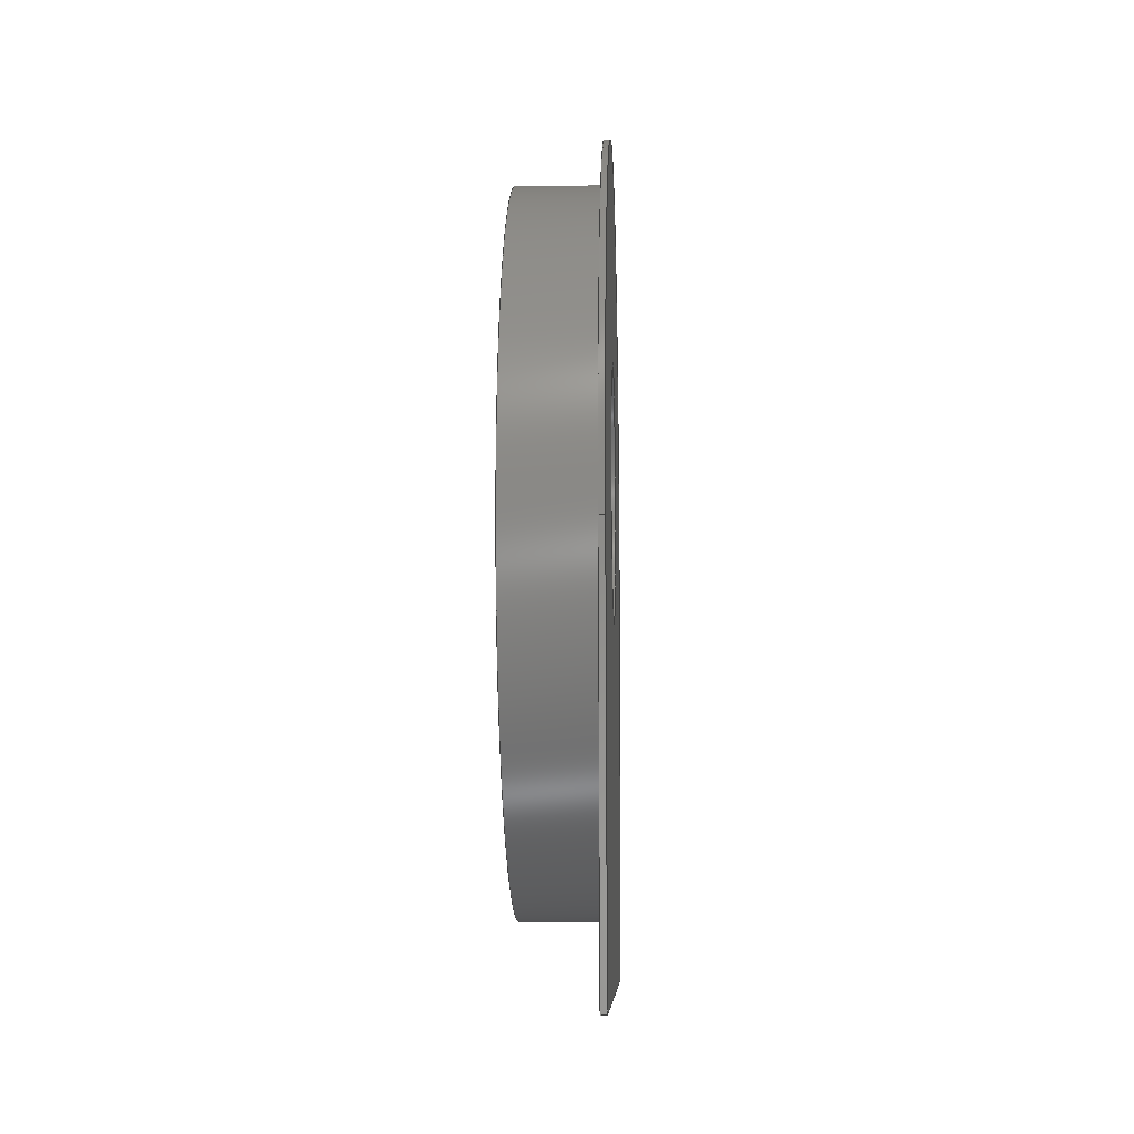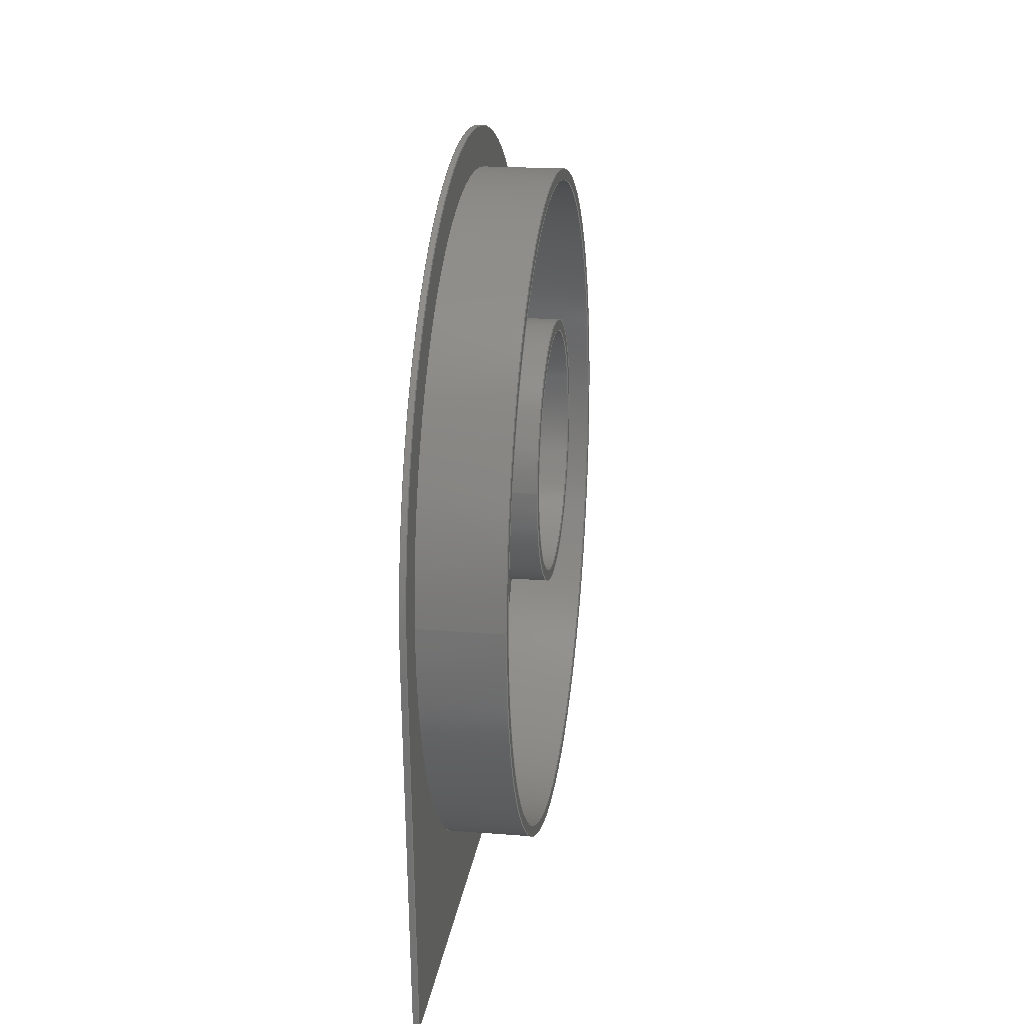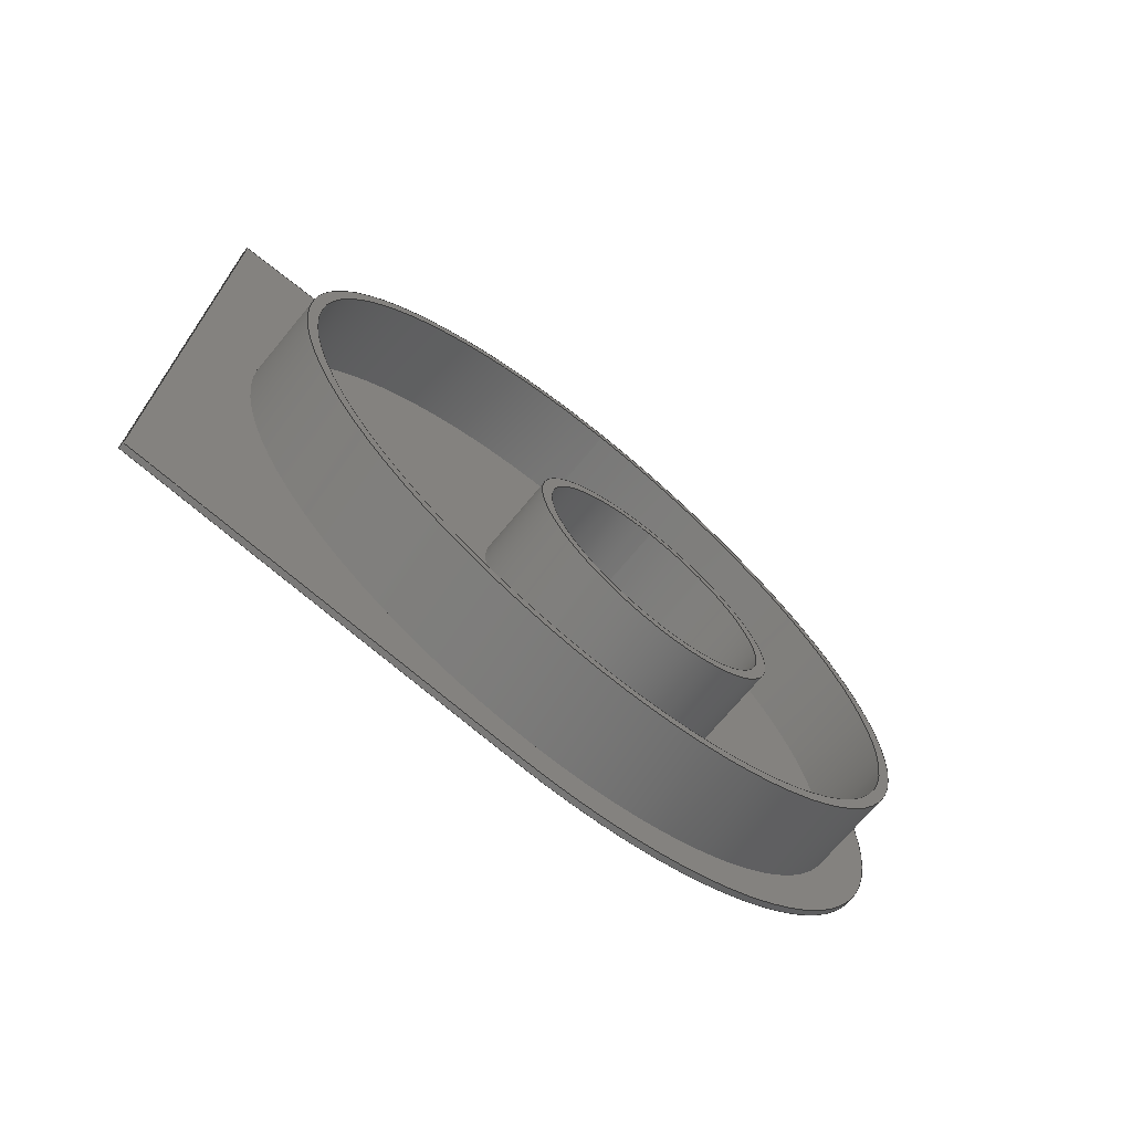
<metadata>
{"format":"step","ext":"step","renderer":"f3d","projection":"perspective","resolution":1024,"background":"white","views":[{"elev":-8.2,"azim":-177.9,"up":"+Y"},{"elev":20.2,"azim":8.1,"up":"+Y"},{"elev":-70.6,"azim":50.4,"up":"+Z"}]}
</metadata>
<code>
ISO-10303-21;
DATA;
#1=MECHANICAL_DESIGN_GEOMETRIC_PRESENTATION_REPRESENTATION('',(#4),#350);
#2=SHAPE_REPRESENTATION_RELATIONSHIP('SRR','None',#357,#3);
#3=ADVANCED_BREP_SHAPE_REPRESENTATION('',(#5),#349);
#4=STYLED_ITEM('',(#367),#5);
#5=MANIFOLD_SOLID_BREP('Body1',#194);
#6=FACE_BOUND('',#35,.T.);
#7=FACE_BOUND('',#37,.T.);
#8=FACE_BOUND('',#40,.T.);
#9=FACE_BOUND('',#47,.T.);
#10=FACE_BOUND('',#49,.T.);
#11=PLANE('',#214);
#12=PLANE('',#215);
#13=PLANE('',#220);
#14=PLANE('',#224);
#15=PLANE('',#227);
#16=PLANE('',#228);
#17=PLANE('',#229);
#18=PLANE('',#230);
#19=FACE_OUTER_BOUND('',#32,.T.);
#20=FACE_OUTER_BOUND('',#33,.T.);
#21=FACE_OUTER_BOUND('',#34,.T.);
#22=FACE_OUTER_BOUND('',#36,.T.);
#23=FACE_OUTER_BOUND('',#38,.T.);
#24=FACE_OUTER_BOUND('',#39,.T.);
#25=FACE_OUTER_BOUND('',#41,.T.);
#26=FACE_OUTER_BOUND('',#42,.T.);
#27=FACE_OUTER_BOUND('',#43,.T.);
#28=FACE_OUTER_BOUND('',#44,.T.);
#29=FACE_OUTER_BOUND('',#45,.T.);
#30=FACE_OUTER_BOUND('',#46,.T.);
#31=FACE_OUTER_BOUND('',#48,.T.);
#32=EDGE_LOOP('',(#128,#129,#130,#131));
#33=EDGE_LOOP('',(#132,#133,#134,#135));
#34=EDGE_LOOP('',(#136));
#35=EDGE_LOOP('',(#137));
#36=EDGE_LOOP('',(#138,#139,#140,#141));
#37=EDGE_LOOP('',(#142));
#38=EDGE_LOOP('',(#143,#144,#145,#146));
#39=EDGE_LOOP('',(#147));
#40=EDGE_LOOP('',(#148));
#41=EDGE_LOOP('',(#149,#150,#151,#152));
#42=EDGE_LOOP('',(#153,#154,#155,#156));
#43=EDGE_LOOP('',(#157,#158,#159,#160));
#44=EDGE_LOOP('',(#161,#162,#163,#164));
#45=EDGE_LOOP('',(#165,#166,#167,#168));
#46=EDGE_LOOP('',(#169));
#47=EDGE_LOOP('',(#170));
#48=EDGE_LOOP('',(#171,#172,#173,#174));
#49=EDGE_LOOP('',(#175));
#50=LINE('',#298,#64);
#51=LINE('',#304,#65);
#52=LINE('',#310,#66);
#53=LINE('',#312,#67);
#54=LINE('',#315,#68);
#55=LINE('',#320,#69);
#56=LINE('',#327,#70);
#57=LINE('',#332,#71);
#58=LINE('',#333,#72);
#59=LINE('',#334,#73);
#60=LINE('',#338,#74);
#61=LINE('',#341,#75);
#62=LINE('',#342,#76);
#63=LINE('',#344,#77);
#64=VECTOR('',#237,6.05);
#65=VECTOR('',#244,6.25);
#66=VECTOR('',#251,1);
#67=VECTOR('',#252,1);
#68=VECTOR('',#255,1);
#69=VECTOR('',#260,2.45);
#70=VECTOR('',#269,2.25);
#71=VECTOR('',#274,1);
#72=VECTOR('',#275,1);
#73=VECTOR('',#276,1);
#74=VECTOR('',#281,1);
#75=VECTOR('',#284,1);
#76=VECTOR('',#285,1);
#77=VECTOR('',#288,1);
#78=CIRCLE('',#209,6.05);
#79=CIRCLE('',#210,6.05);
#80=CIRCLE('',#212,6.25);
#81=CIRCLE('',#213,6.25);
#82=CIRCLE('',#216,7);
#83=CIRCLE('',#218,2.45);
#84=CIRCLE('',#219,2.45);
#85=CIRCLE('',#221,2.25);
#86=CIRCLE('',#223,2.25);
#87=CIRCLE('',#226,7);
#88=VERTEX_POINT('',#295);
#89=VERTEX_POINT('',#297);
#90=VERTEX_POINT('',#301);
#91=VERTEX_POINT('',#303);
#92=VERTEX_POINT('',#308);
#93=VERTEX_POINT('',#309);
#94=VERTEX_POINT('',#311);
#95=VERTEX_POINT('',#313);
#96=VERTEX_POINT('',#317);
#97=VERTEX_POINT('',#319);
#98=VERTEX_POINT('',#323);
#99=VERTEX_POINT('',#326);
#100=VERTEX_POINT('',#330);
#101=VERTEX_POINT('',#331);
#102=VERTEX_POINT('',#336);
#103=VERTEX_POINT('',#340);
#104=EDGE_CURVE('',#88,#88,#78,.T.);
#105=EDGE_CURVE('',#88,#89,#50,.T.);
#106=EDGE_CURVE('',#89,#89,#79,.T.);
#107=EDGE_CURVE('',#90,#90,#80,.T.);
#108=EDGE_CURVE('',#90,#91,#51,.T.);
#109=EDGE_CURVE('',#91,#91,#81,.T.);
#110=EDGE_CURVE('',#92,#93,#52,.T.);
#111=EDGE_CURVE('',#93,#94,#53,.T.);
#112=EDGE_CURVE('',#94,#95,#82,.T.);
#113=EDGE_CURVE('',#95,#92,#54,.T.);
#114=EDGE_CURVE('',#96,#96,#83,.T.);
#115=EDGE_CURVE('',#96,#97,#55,.T.);
#116=EDGE_CURVE('',#97,#97,#84,.T.);
#117=EDGE_CURVE('',#98,#98,#85,.T.);
#118=EDGE_CURVE('',#98,#99,#56,.T.);
#119=EDGE_CURVE('',#99,#99,#86,.T.);
#120=EDGE_CURVE('',#100,#101,#57,.T.);
#121=EDGE_CURVE('',#100,#92,#58,.T.);
#122=EDGE_CURVE('',#101,#95,#59,.T.);
#123=EDGE_CURVE('',#102,#101,#87,.T.);
#124=EDGE_CURVE('',#102,#94,#60,.T.);
#125=EDGE_CURVE('',#103,#102,#61,.T.);
#126=EDGE_CURVE('',#103,#93,#62,.T.);
#127=EDGE_CURVE('',#100,#103,#63,.T.);
#128=ORIENTED_EDGE('',*,*,#104,.F.);
#129=ORIENTED_EDGE('',*,*,#105,.T.);
#130=ORIENTED_EDGE('',*,*,#106,.F.);
#131=ORIENTED_EDGE('',*,*,#105,.F.);
#132=ORIENTED_EDGE('',*,*,#107,.F.);
#133=ORIENTED_EDGE('',*,*,#108,.T.);
#134=ORIENTED_EDGE('',*,*,#109,.F.);
#135=ORIENTED_EDGE('',*,*,#108,.F.);
#136=ORIENTED_EDGE('',*,*,#107,.T.);
#137=ORIENTED_EDGE('',*,*,#104,.T.);
#138=ORIENTED_EDGE('',*,*,#110,.T.);
#139=ORIENTED_EDGE('',*,*,#111,.T.);
#140=ORIENTED_EDGE('',*,*,#112,.T.);
#141=ORIENTED_EDGE('',*,*,#113,.T.);
#142=ORIENTED_EDGE('',*,*,#109,.T.);
#143=ORIENTED_EDGE('',*,*,#114,.F.);
#144=ORIENTED_EDGE('',*,*,#115,.T.);
#145=ORIENTED_EDGE('',*,*,#116,.F.);
#146=ORIENTED_EDGE('',*,*,#115,.F.);
#147=ORIENTED_EDGE('',*,*,#114,.T.);
#148=ORIENTED_EDGE('',*,*,#117,.T.);
#149=ORIENTED_EDGE('',*,*,#117,.F.);
#150=ORIENTED_EDGE('',*,*,#118,.T.);
#151=ORIENTED_EDGE('',*,*,#119,.T.);
#152=ORIENTED_EDGE('',*,*,#118,.F.);
#153=ORIENTED_EDGE('',*,*,#120,.F.);
#154=ORIENTED_EDGE('',*,*,#121,.T.);
#155=ORIENTED_EDGE('',*,*,#113,.F.);
#156=ORIENTED_EDGE('',*,*,#122,.F.);
#157=ORIENTED_EDGE('',*,*,#123,.T.);
#158=ORIENTED_EDGE('',*,*,#122,.T.);
#159=ORIENTED_EDGE('',*,*,#112,.F.);
#160=ORIENTED_EDGE('',*,*,#124,.F.);
#161=ORIENTED_EDGE('',*,*,#125,.T.);
#162=ORIENTED_EDGE('',*,*,#124,.T.);
#163=ORIENTED_EDGE('',*,*,#111,.F.);
#164=ORIENTED_EDGE('',*,*,#126,.F.);
#165=ORIENTED_EDGE('',*,*,#127,.T.);
#166=ORIENTED_EDGE('',*,*,#126,.T.);
#167=ORIENTED_EDGE('',*,*,#110,.F.);
#168=ORIENTED_EDGE('',*,*,#121,.F.);
#169=ORIENTED_EDGE('',*,*,#106,.T.);
#170=ORIENTED_EDGE('',*,*,#116,.T.);
#171=ORIENTED_EDGE('',*,*,#127,.F.);
#172=ORIENTED_EDGE('',*,*,#120,.T.);
#173=ORIENTED_EDGE('',*,*,#123,.F.);
#174=ORIENTED_EDGE('',*,*,#125,.F.);
#175=ORIENTED_EDGE('',*,*,#119,.F.);
#176=CYLINDRICAL_SURFACE('',#208,6.05);
#177=CYLINDRICAL_SURFACE('',#211,6.25);
#178=CYLINDRICAL_SURFACE('',#217,2.45);
#179=CYLINDRICAL_SURFACE('',#222,2.25);
#180=CYLINDRICAL_SURFACE('',#225,7);
#181=ADVANCED_FACE('',(#19),#176,.F.);
#182=ADVANCED_FACE('',(#20),#177,.T.);
#183=ADVANCED_FACE('',(#21,#6),#11,.T.);
#184=ADVANCED_FACE('',(#22,#7),#12,.T.);
#185=ADVANCED_FACE('',(#23),#178,.T.);
#186=ADVANCED_FACE('',(#24,#8),#13,.T.);
#187=ADVANCED_FACE('',(#25),#179,.F.);
#188=ADVANCED_FACE('',(#26),#14,.T.);
#189=ADVANCED_FACE('',(#27),#180,.T.);
#190=ADVANCED_FACE('',(#28),#15,.T.);
#191=ADVANCED_FACE('',(#29),#16,.T.);
#192=ADVANCED_FACE('',(#30,#9),#17,.T.);
#193=ADVANCED_FACE('',(#31,#10),#18,.F.);
#194=CLOSED_SHELL('',(#181,#182,#183,#184,#185,#186,#187,#188,#189,#190,
#191,#192,#193));
#195=DERIVED_UNIT_ELEMENT(#197,1);
#196=DERIVED_UNIT_ELEMENT(#352,3);
#197=(
MASS_UNIT()
NAMED_UNIT(*)
SI_UNIT(.KILO.,.GRAM.)
);
#198=DERIVED_UNIT((#195,#196));
#199=MEASURE_REPRESENTATION_ITEM('density measure',
POSITIVE_RATIO_MEASURE(7850),#198);
#200=PROPERTY_DEFINITION_REPRESENTATION(#205,#202);
#201=PROPERTY_DEFINITION_REPRESENTATION(#206,#203);
#202=REPRESENTATION('material name',(#204),#349);
#203=REPRESENTATION('density',(#199),#349);
#204=DESCRIPTIVE_REPRESENTATION_ITEM('Steel','Steel');
#205=PROPERTY_DEFINITION('material property','material name',#359);
#206=PROPERTY_DEFINITION('material property','density of part',#359);
#207=AXIS2_PLACEMENT_3D('placement',#293,#231,#232);
#208=AXIS2_PLACEMENT_3D('',#294,#233,#234);
#209=AXIS2_PLACEMENT_3D('',#296,#235,#236);
#210=AXIS2_PLACEMENT_3D('',#299,#238,#239);
#211=AXIS2_PLACEMENT_3D('',#300,#240,#241);
#212=AXIS2_PLACEMENT_3D('',#302,#242,#243);
#213=AXIS2_PLACEMENT_3D('',#305,#245,#246);
#214=AXIS2_PLACEMENT_3D('',#306,#247,#248);
#215=AXIS2_PLACEMENT_3D('',#307,#249,#250);
#216=AXIS2_PLACEMENT_3D('',#314,#253,#254);
#217=AXIS2_PLACEMENT_3D('',#316,#256,#257);
#218=AXIS2_PLACEMENT_3D('',#318,#258,#259);
#219=AXIS2_PLACEMENT_3D('',#321,#261,#262);
#220=AXIS2_PLACEMENT_3D('',#322,#263,#264);
#221=AXIS2_PLACEMENT_3D('',#324,#265,#266);
#222=AXIS2_PLACEMENT_3D('',#325,#267,#268);
#223=AXIS2_PLACEMENT_3D('',#328,#270,#271);
#224=AXIS2_PLACEMENT_3D('',#329,#272,#273);
#225=AXIS2_PLACEMENT_3D('',#335,#277,#278);
#226=AXIS2_PLACEMENT_3D('',#337,#279,#280);
#227=AXIS2_PLACEMENT_3D('',#339,#282,#283);
#228=AXIS2_PLACEMENT_3D('',#343,#286,#287);
#229=AXIS2_PLACEMENT_3D('',#345,#289,#290);
#230=AXIS2_PLACEMENT_3D('',#346,#291,#292);
#231=DIRECTION('axis',(0,0,1));
#232=DIRECTION('refdir',(1,0,0));
#233=DIRECTION('center_axis',(1,0,0));
#234=DIRECTION('ref_axis',(0,0,-1));
#235=DIRECTION('center_axis',(-1,0,0));
#236=DIRECTION('ref_axis',(0,0,-1));
#237=DIRECTION('',(-1,0,0));
#238=DIRECTION('center_axis',(1,0,0));
#239=DIRECTION('ref_axis',(0,0,-1));
#240=DIRECTION('center_axis',(1,0,0));
#241=DIRECTION('ref_axis',(0,0,-1));
#242=DIRECTION('center_axis',(1,0,0));
#243=DIRECTION('ref_axis',(0,0,-1));
#244=DIRECTION('',(-1,0,0));
#245=DIRECTION('center_axis',(-1,0,0));
#246=DIRECTION('ref_axis',(0,0,-1));
#247=DIRECTION('center_axis',(1,0,0));
#248=DIRECTION('ref_axis',(0,0,-1));
#249=DIRECTION('center_axis',(1,0,0));
#250=DIRECTION('ref_axis',(0,0,-1));
#251=DIRECTION('',(0,0,-1));
#252=DIRECTION('',(0,0.9976,-0.06926));
#253=DIRECTION('center_axis',(1,0,0));
#254=DIRECTION('ref_axis',(0,-0.06926,-0.9976));
#255=DIRECTION('',(0,-0.9976,-0.06926));
#256=DIRECTION('center_axis',(1,0,0));
#257=DIRECTION('ref_axis',(0,0,-1));
#258=DIRECTION('center_axis',(1,0,0));
#259=DIRECTION('ref_axis',(0,0,-1));
#260=DIRECTION('',(-1,0,0));
#261=DIRECTION('center_axis',(-1,0,0));
#262=DIRECTION('ref_axis',(0,0,-1));
#263=DIRECTION('center_axis',(1,0,0));
#264=DIRECTION('ref_axis',(0,0,-1));
#265=DIRECTION('center_axis',(-1,0,0));
#266=DIRECTION('ref_axis',(0,0,-1));
#267=DIRECTION('center_axis',(1,0,0));
#268=DIRECTION('ref_axis',(0,0,-1));
#269=DIRECTION('',(-1,0,0));
#270=DIRECTION('center_axis',(-1,0,0));
#271=DIRECTION('ref_axis',(0,0,-1));
#272=DIRECTION('center_axis',(0,-0.06926,0.9976));
#273=DIRECTION('ref_axis',(0,-0.9976,-0.06926));
#274=DIRECTION('',(0,0.9976,0.06926));
#275=DIRECTION('',(1,0,0));
#276=DIRECTION('',(1,0,0));
#277=DIRECTION('center_axis',(1,0,0));
#278=DIRECTION('ref_axis',(0,1,2.109e-15));
#279=DIRECTION('center_axis',(1,0,0));
#280=DIRECTION('ref_axis',(0,-0.06926,-0.9976));
#281=DIRECTION('',(1,0,0));
#282=DIRECTION('center_axis',(0,-0.06926,-0.9976));
#283=DIRECTION('ref_axis',(0,0.9976,-0.06926));
#284=DIRECTION('',(0,0.9976,-0.06926));
#285=DIRECTION('',(1,0,0));
#286=DIRECTION('center_axis',(0,-1,0));
#287=DIRECTION('ref_axis',(0,0,-1));
#288=DIRECTION('',(0,0,-1));
#289=DIRECTION('center_axis',(1,0,0));
#290=DIRECTION('ref_axis',(0,0,-1));
#291=DIRECTION('center_axis',(1,0,0));
#292=DIRECTION('ref_axis',(0,0,-1));
#293=CARTESIAN_POINT('',(0,0,0));
#294=CARTESIAN_POINT('Origin',(0.1,8,45));
#295=CARTESIAN_POINT('',(1.6,8,51.05));
#296=CARTESIAN_POINT('Origin',(1.6,8,45));
#297=CARTESIAN_POINT('',(0.1,8,51.05));
#298=CARTESIAN_POINT('',(0.1,8,51.05));
#299=CARTESIAN_POINT('Origin',(0.1,8,45));
#300=CARTESIAN_POINT('Origin',(0.1,8,45));
#301=CARTESIAN_POINT('',(1.6,8,51.25));
#302=CARTESIAN_POINT('Origin',(1.6,8,45));
#303=CARTESIAN_POINT('',(0.1,8,51.25));
#304=CARTESIAN_POINT('',(0.1,8,51.25));
#305=CARTESIAN_POINT('Origin',(0.1,8,45));
#306=CARTESIAN_POINT('Origin',(1.6,8,45));
#307=CARTESIAN_POINT('Origin',(0.1,7.778,45));
#308=CARTESIAN_POINT('',(0.1,0.5552,51.5));
#309=CARTESIAN_POINT('',(0.1,0.5552,38.5));
#310=CARTESIAN_POINT('',(0.1,0.5552,45));
#311=CARTESIAN_POINT('',(0.1,7.515,38.02));
#312=CARTESIAN_POINT('',(0.1,0.5552,38.5));
#313=CARTESIAN_POINT('',(0.1,7.515,51.98));
#314=CARTESIAN_POINT('Origin',(0.1,8,45));
#315=CARTESIAN_POINT('',(0.1,0.5552,51.5));
#316=CARTESIAN_POINT('Origin',(0.1,9.055,45));
#317=CARTESIAN_POINT('',(1.6,9.055,47.45));
#318=CARTESIAN_POINT('Origin',(1.6,9.055,45));
#319=CARTESIAN_POINT('',(0.1,9.055,47.45));
#320=CARTESIAN_POINT('',(0.1,9.055,47.45));
#321=CARTESIAN_POINT('Origin',(0.1,9.055,45));
#322=CARTESIAN_POINT('Origin',(1.6,9.055,45));
#323=CARTESIAN_POINT('',(1.6,9.055,47.25));
#324=CARTESIAN_POINT('Origin',(1.6,9.055,45));
#325=CARTESIAN_POINT('Origin',(0,9.055,45));
#326=CARTESIAN_POINT('',(0,9.055,47.25));
#327=CARTESIAN_POINT('',(0,9.055,47.25));
#328=CARTESIAN_POINT('Origin',(0,9.055,45));
#329=CARTESIAN_POINT('Origin',(0,7.515,51.98));
#330=CARTESIAN_POINT('',(0,0.5552,51.5));
#331=CARTESIAN_POINT('',(0,7.515,51.98));
#332=CARTESIAN_POINT('',(0,0.5552,51.5));
#333=CARTESIAN_POINT('',(0,0.5552,51.5));
#334=CARTESIAN_POINT('',(0,7.515,51.98));
#335=CARTESIAN_POINT('Origin',(0,8,45));
#336=CARTESIAN_POINT('',(0,7.515,38.02));
#337=CARTESIAN_POINT('Origin',(0,8,45));
#338=CARTESIAN_POINT('',(0,7.515,38.02));
#339=CARTESIAN_POINT('Origin',(0,0.5552,38.5));
#340=CARTESIAN_POINT('',(0,0.5552,38.5));
#341=CARTESIAN_POINT('',(0,0.5552,38.5));
#342=CARTESIAN_POINT('',(0,0.5552,38.5));
#343=CARTESIAN_POINT('Origin',(0,0.5552,51.5));
#344=CARTESIAN_POINT('',(0,0.5552,45));
#345=CARTESIAN_POINT('Origin',(0.1,7.778,45));
#346=CARTESIAN_POINT('Origin',(0,7.778,45));
#347=UNCERTAINTY_MEASURE_WITH_UNIT(LENGTH_MEASURE(0.001),#351,
'DISTANCE_ACCURACY_VALUE',
'Maximum model space distance between geometric entities at asserted c
onnectivities');
#348=UNCERTAINTY_MEASURE_WITH_UNIT(LENGTH_MEASURE(0.001),#351,
'DISTANCE_ACCURACY_VALUE',
'Maximum model space distance between geometric entities at asserted c
onnectivities');
#349=(
GEOMETRIC_REPRESENTATION_CONTEXT(3)
GLOBAL_UNCERTAINTY_ASSIGNED_CONTEXT((#347))
GLOBAL_UNIT_ASSIGNED_CONTEXT((#351,#353,#354))
REPRESENTATION_CONTEXT('','3D')
);
#350=(
GEOMETRIC_REPRESENTATION_CONTEXT(3)
GLOBAL_UNCERTAINTY_ASSIGNED_CONTEXT((#348))
GLOBAL_UNIT_ASSIGNED_CONTEXT((#351,#353,#354))
REPRESENTATION_CONTEXT('','3D')
);
#351=(
LENGTH_UNIT()
NAMED_UNIT(*)
SI_UNIT(.CENTI.,.METRE.)
);
#352=(
LENGTH_UNIT()
NAMED_UNIT(*)
SI_UNIT($,.METRE.)
);
#353=(
NAMED_UNIT(*)
PLANE_ANGLE_UNIT()
SI_UNIT($,.RADIAN.)
);
#354=(
NAMED_UNIT(*)
SI_UNIT($,.STERADIAN.)
SOLID_ANGLE_UNIT()
);
#355=SHAPE_DEFINITION_REPRESENTATION(#356,#357);
#356=PRODUCT_DEFINITION_SHAPE('',$,#359);
#357=SHAPE_REPRESENTATION('',(#207),#349);
#358=PRODUCT_DEFINITION_CONTEXT('part definition',#363,'design');
#359=PRODUCT_DEFINITION('bag frame','bag frame',#360,#358);
#360=PRODUCT_DEFINITION_FORMATION('',$,#365);
#361=PRODUCT_RELATED_PRODUCT_CATEGORY('bag frame','bag frame',(#365));
#362=APPLICATION_PROTOCOL_DEFINITION('international standard',
'automotive_design',2009,#363);
#363=APPLICATION_CONTEXT(
'Core Data for Automotive Mechanical Design Process');
#364=PRODUCT_CONTEXT('part definition',#363,'mechanical');
#365=PRODUCT('bag frame','bag frame',$,(#364));
#366=PRESENTATION_STYLE_ASSIGNMENT((#368));
#367=PRESENTATION_STYLE_ASSIGNMENT((#369));
#368=SURFACE_STYLE_USAGE(.BOTH.,#370);
#369=SURFACE_STYLE_USAGE(.BOTH.,#371);
#370=SURFACE_SIDE_STYLE('',(#372));
#371=SURFACE_SIDE_STYLE('',(#373));
#372=SURFACE_STYLE_FILL_AREA(#374);
#373=SURFACE_STYLE_FILL_AREA(#375);
#374=FILL_AREA_STYLE('Steel - Satin',(#376));
#375=FILL_AREA_STYLE('ABS (White)',(#377));
#376=FILL_AREA_STYLE_COLOUR('Steel - Satin',#378);
#377=FILL_AREA_STYLE_COLOUR('ABS (White)',#379);
#378=COLOUR_RGB('Steel - Satin',0.6275,0.6275,0.6275);
#379=COLOUR_RGB('ABS (White)',0.9647,0.9647,0.9529);
ENDSEC;
END-ISO-10303-21;

</code>
